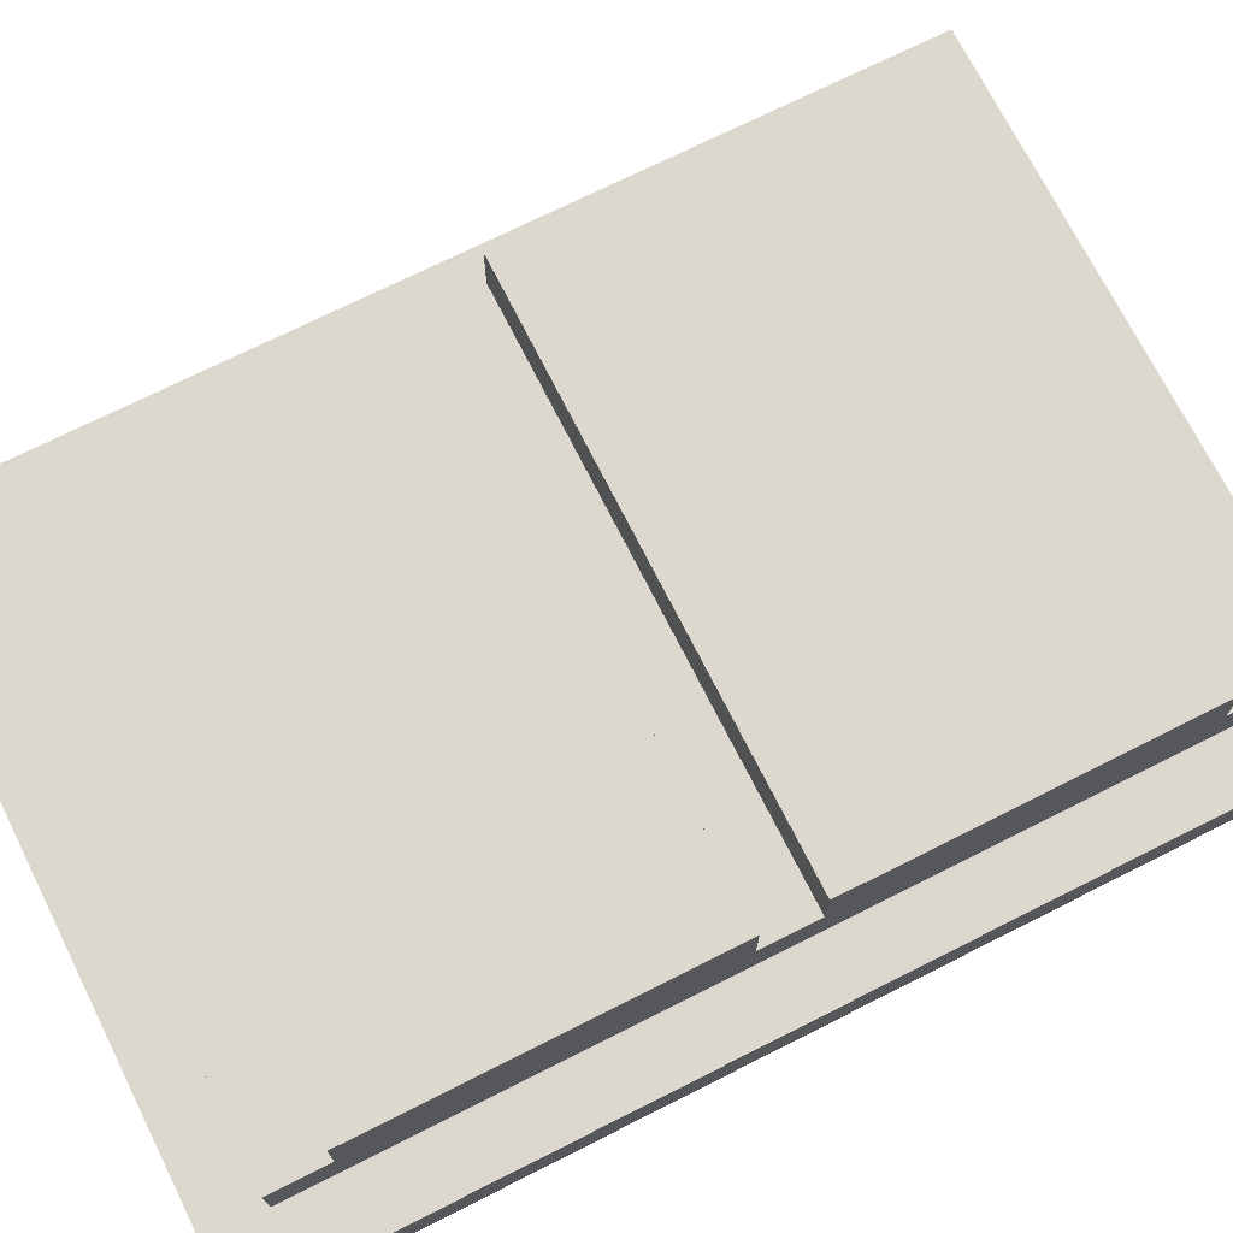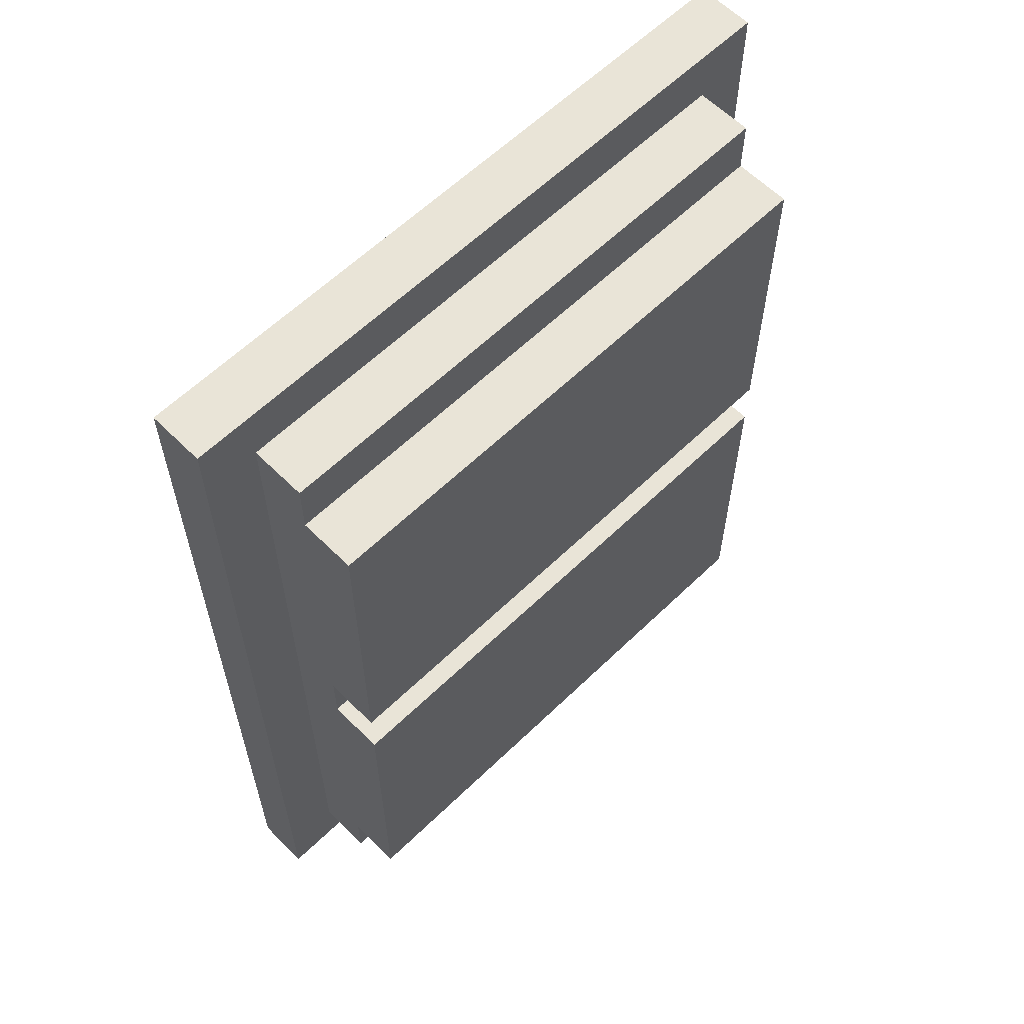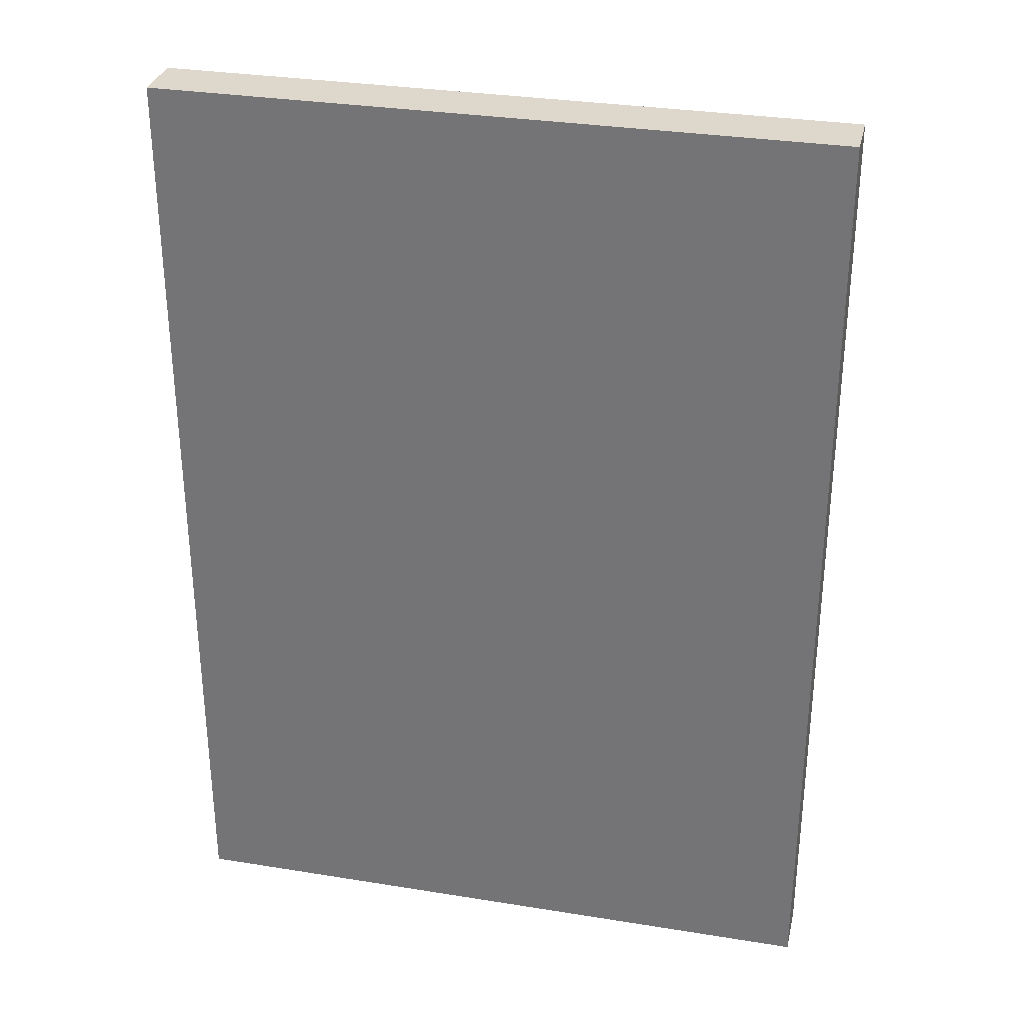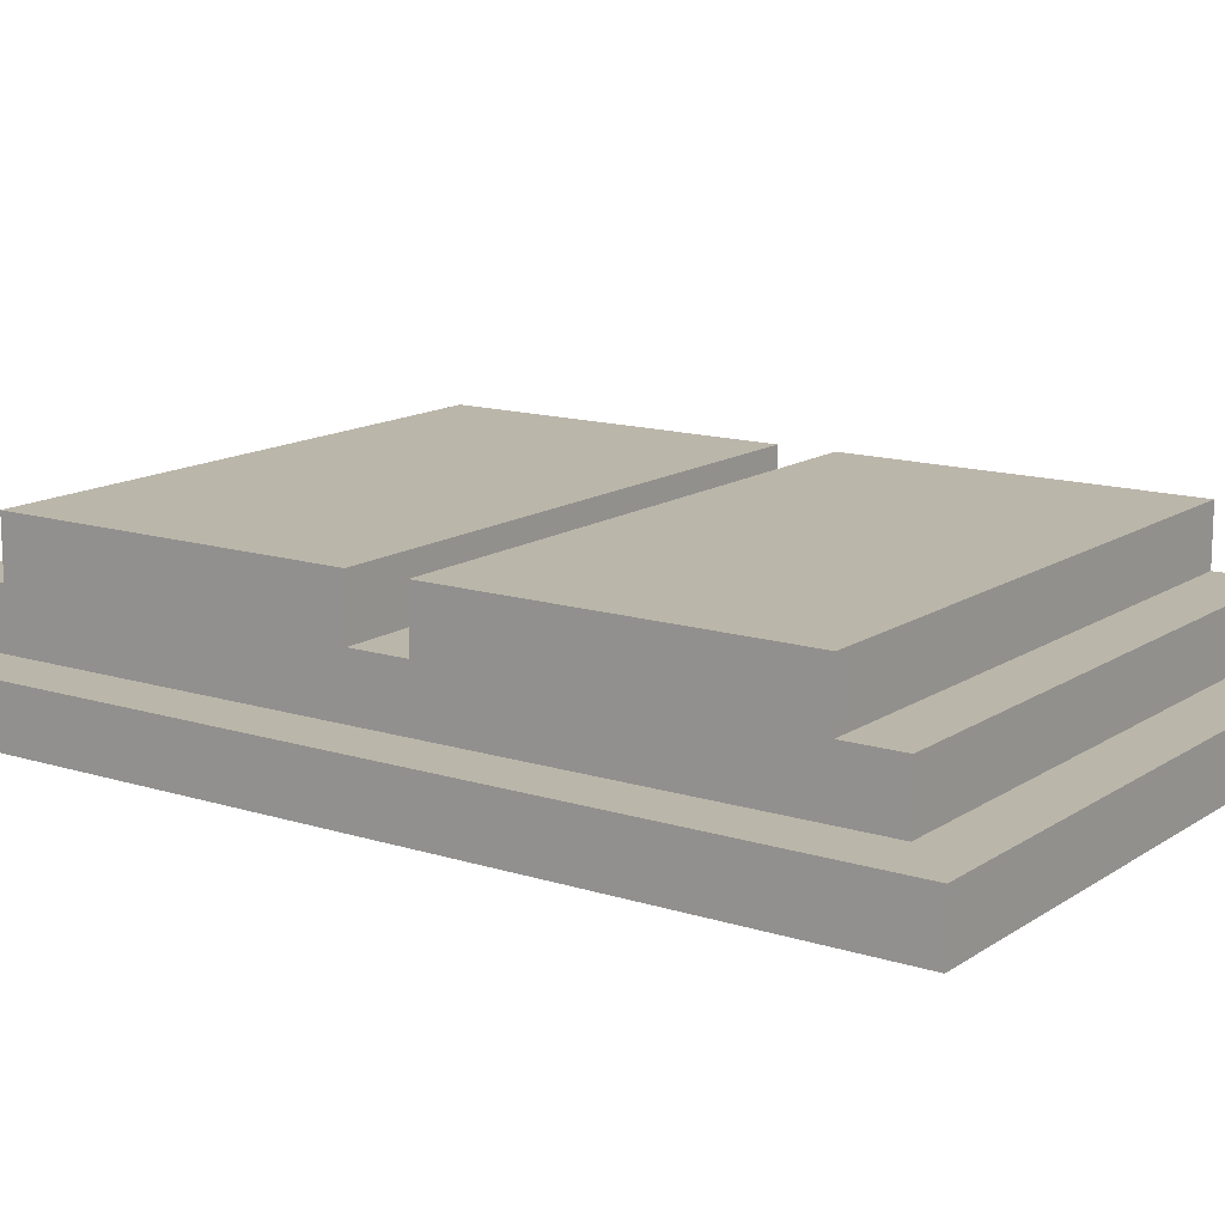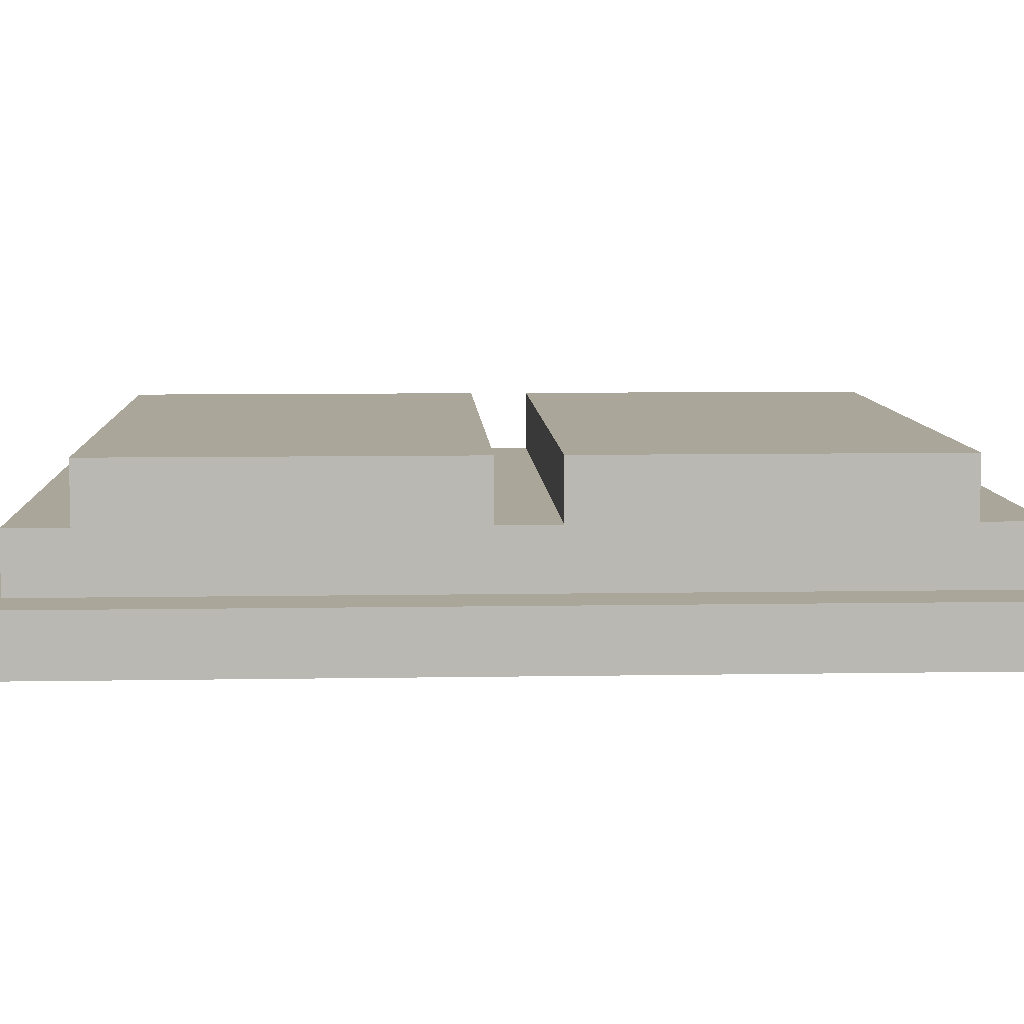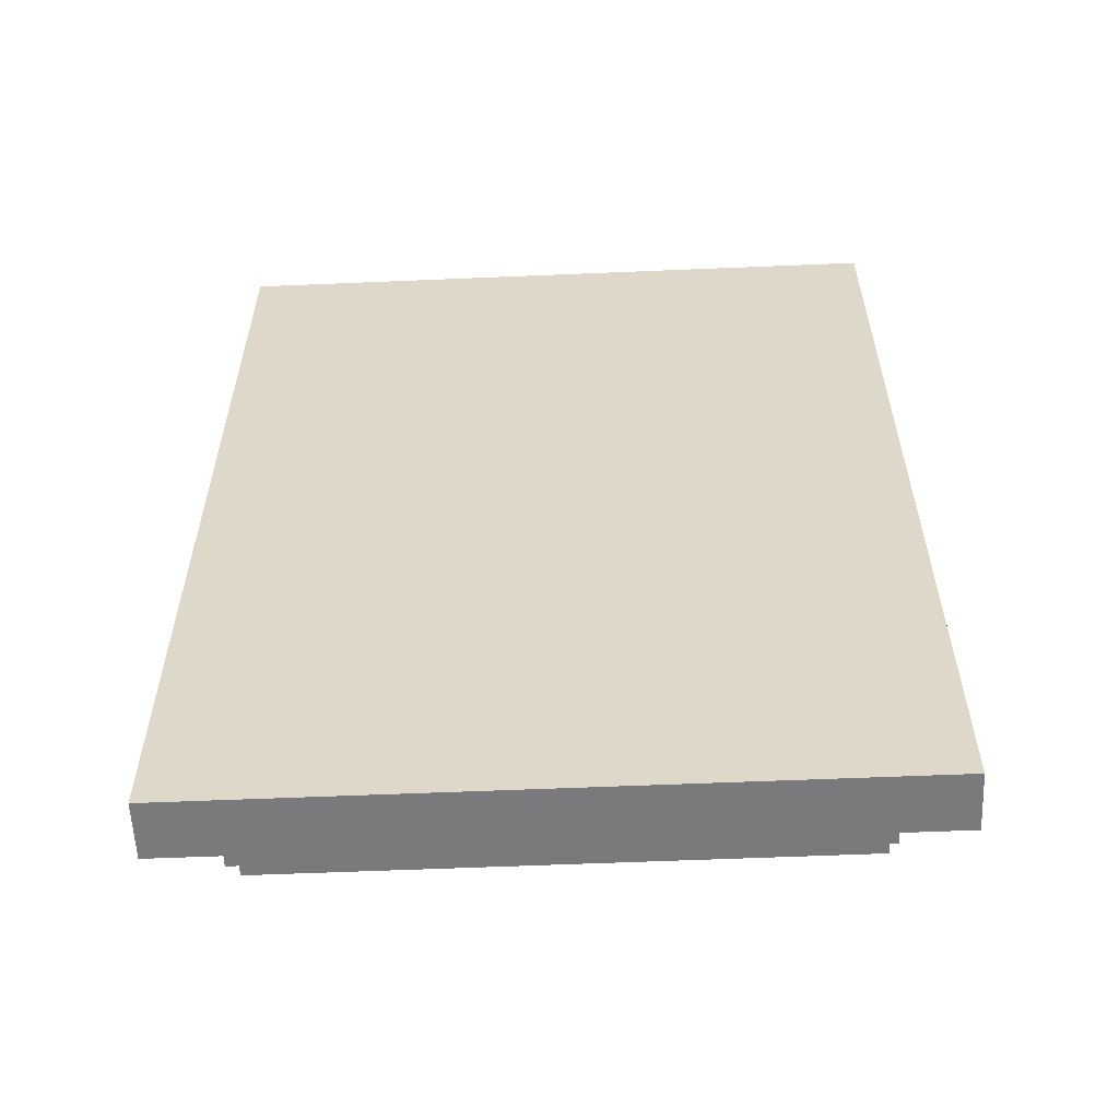
<metadata>
{"format":"obj","ext":"obj","renderer":"f3d","projection":"perspective","resolution":1024,"background":"white","views":[{"elev":72.2,"azim":63.3,"up":"+Y"},{"elev":60.8,"azim":135.4,"up":"+Z"},{"elev":31.5,"azim":12.9,"up":"+Z"},{"elev":13.9,"azim":-54.9,"up":"+Y"},{"elev":7.8,"azim":-92.8,"up":"+Y"},{"elev":-58.2,"azim":2.5,"up":"+Z"}]}
</metadata>
<code>
v -6 0 8.5
v -6 0 -8.5
v -6 1 8.5
v -6 1 -8.5
v -5 1 7.5
v -5 1 6.5
v -5 1 0.5
v -5 1 -0.5
v -5 1 -6.5
v -5 1 -7.5
v -5 2 7.5
v -5 2 6.5
v -5 2 5.5
v -5 2 0.5
v -5 2 -0.5
v -5 2 -2.5
v -5 2 -6.5
v -5 2 -7.5
v -5 3 6.5
v -5 3 5.5
v -5 3 0.5
v -5 3 -0.5
v -5 3 -2.5
v -5 3 -6.5
v 5 1 7.5
v 5 1 6.5
v 5 1 0.5
v 5 1 -0.5
v 5 1 -6.5
v 5 1 -7.5
v 5 2 7.5
v 5 2 6.5
v 5 2 2.5
v 5 2 0.5
v 5 2 -0.5
v 5 2 -6.5
v 5 2 -7.5
v 5 3 6.5
v 5 3 2.5
v 5 3 0.5
v 5 3 -0.5
v 5 3 -6.5
v 6 0 8.5
v 6 0 -8.5
v 6 1 8.5
v 6 1 -8.5
v -6 0 8.5
v -6 1 8.5
v 6 0 8.5
v 6 1 8.5
v -5 1 7.5
v -5 2 7.5
v 5 1 7.5
v 5 2 7.5
v -5 2 6.5
v -5 3 6.5
v -4 2 6.5
v -4 3 6.5
v 5 2 6.5
v 5 3 6.5
v -5 2 -0.5
v -5 3 -0.5
v -4 2 -0.5
v -4 3 -0.5
v 5 2 -0.5
v 5 3 -0.5
v -5 2 0.5
v -5 3 0.5
v 1 2 0.5
v 1 3 0.5
v 2 2 0.5
v 2 3 0.5
v 4 2 0.5
v 4 3 0.5
v 5 2 0.5
v 5 3 0.5
v -5 2 -6.5
v -5 3 -6.5
v 5 2 -6.5
v 5 3 -6.5
v -5 1 -7.5
v -5 2 -7.5
v 5 1 -7.5
v 5 2 -7.5
v -6 0 -8.5
v -6 1 -8.5
v 6 0 -8.5
v 6 1 -8.5
v -6 0 8.5
v 6 0 8.5
v -6 0 -8.5
v 6 0 -8.5
v -6 1 8.5
v 6 1 8.5
v -5 1 7.5
v 5 1 7.5
v -5 1 6.5
v 5 1 6.5
v -5 1 0.5
v 5 1 0.5
v -5 1 -0.5
v 5 1 -0.5
v -5 1 -6.5
v 5 1 -6.5
v -5 1 -7.5
v 5 1 -7.5
v -6 1 -8.5
v 6 1 -8.5
v -5 2 7.5
v 5 2 7.5
v -5 2 6.5
v -4 2 6.5
v 5 2 6.5
v -5 2 0.5
v 1 2 0.5
v 2 2 0.5
v 4 2 0.5
v 5 2 0.5
v -5 2 -0.5
v -4 2 -0.5
v 5 2 -0.5
v -5 2 -6.5
v 5 2 -6.5
v -5 2 -7.5
v 5 2 -7.5
v -5 3 6.5
v -4 3 6.5
v 5 3 6.5
v -5 3 5.5
v -4 3 5.5
v -3 3 5.5
v -2 3 5.5
v -1 3 5.5
v 2 3 5.5
v 3 3 5.5
v 0 3 4.5
v 1 3 4.5
v 2 3 4.5
v 3 3 4.5
v -2 3 3.5
v -1 3 3.5
v 0 3 3.5
v 2 3 3.5
v 3 3 3.5
v -2 3 2.5
v -1 3 2.5
v 0 3 2.5
v 4 3 2.5
v 5 3 2.5
v -4 3 1.5
v -3 3 1.5
v -2 3 1.5
v -1 3 1.5
v 0 3 1.5
v 1 3 1.5
v 2 3 1.5
v 3 3 1.5
v -5 3 0.5
v 1 3 0.5
v 2 3 0.5
v 4 3 0.5
v 5 3 0.5
v -5 3 -0.5
v -4 3 -0.5
v 5 3 -0.5
v -2 3 -1.5
v -1 3 -1.5
v 0 3 -1.5
v 1 3 -1.5
v 2 3 -1.5
v 3 3 -1.5
v -5 3 -2.5
v -4 3 -2.5
v -3 3 -2.5
v 0 3 -2.5
v 1 3 -2.5
v 0 3 -3.5
v 1 3 -3.5
v -4 3 -5.5
v -3 3 -5.5
v -2 3 -5.5
v -1 3 -5.5
v 0 3 -5.5
v 1 3 -5.5
v 2 3 -5.5
v 3 3 -5.5
v -5 3 -6.5
v 5 3 -6.5
f 3 2 1
f 4 2 3
f 11 6 5
f 12 7 6
f 12 6 11
f 13 7 12
f 14 8 7
f 14 7 13
f 15 9 8
f 15 8 14
f 16 9 15
f 17 10 9
f 17 9 16
f 18 10 17
f 19 13 12
f 20 14 13
f 20 13 19
f 21 14 20
f 22 16 15
f 23 17 16
f 23 16 22
f 24 17 23
f 25 26 31
f 26 27 32
f 31 26 32
f 32 27 33
f 27 28 34
f 33 27 34
f 28 29 35
f 34 28 35
f 29 30 36
f 35 29 36
f 36 30 37
f 32 33 38
f 33 34 39
f 38 33 39
f 39 34 40
f 35 36 41
f 41 36 42
f 43 44 45
f 45 44 46
f 49 48 47
f 50 48 49
f 53 52 51
f 54 52 53
f 57 56 55
f 58 56 57
f 59 58 57
f 60 58 59
f 63 62 61
f 64 62 63
f 65 64 63
f 66 64 65
f 67 68 69
f 69 68 70
f 69 70 71
f 71 70 72
f 71 72 73
f 73 72 74
f 73 74 75
f 75 74 76
f 77 78 79
f 79 78 80
f 81 82 83
f 83 82 84
f 85 86 87
f 87 86 88
f 91 90 89
f 92 90 91
f 93 94 95
f 95 94 96
f 93 95 97
f 96 94 98
f 93 97 99
f 98 94 100
f 93 99 101
f 100 94 102
f 93 101 103
f 102 94 104
f 93 103 105
f 104 94 106
f 93 105 107
f 105 106 107
f 106 94 108
f 107 106 108
f 109 110 111
f 111 110 112
f 112 110 113
f 114 115 119
f 117 118 119
f 116 117 119
f 115 116 119
f 119 118 120
f 120 118 121
f 122 123 124
f 124 123 125
f 126 127 129
f 127 128 130
f 129 127 130
f 130 128 131
f 131 128 132
f 132 128 133
f 133 128 134
f 134 128 135
f 133 134 136
f 136 134 137
f 134 135 138
f 137 134 138
f 135 128 139
f 138 135 139
f 131 132 140
f 132 133 140
f 133 136 141
f 140 133 141
f 136 137 142
f 141 136 142
f 138 139 143
f 137 138 143
f 139 128 144
f 143 139 144
f 140 141 145
f 131 140 145
f 141 142 146
f 145 141 146
f 142 137 147
f 146 142 147
f 144 128 148
f 148 128 149
f 129 130 150
f 130 131 150
f 131 145 151
f 150 131 151
f 145 146 152
f 151 145 152
f 146 147 153
f 152 146 153
f 147 137 154
f 153 147 154
f 137 143 155
f 154 137 155
f 143 144 156
f 155 143 156
f 144 148 157
f 156 144 157
f 153 154 158
f 150 151 158
f 129 150 158
f 152 153 158
f 151 152 158
f 154 155 158
f 155 156 159
f 158 155 159
f 156 157 160
f 159 156 160
f 148 149 161
f 160 157 161
f 157 148 161
f 161 149 162
f 164 165 166
f 166 165 167
f 167 165 168
f 168 165 169
f 169 165 170
f 170 165 171
f 163 164 172
f 164 166 173
f 172 164 173
f 173 166 174
f 167 168 175
f 168 169 175
f 169 170 176
f 175 169 176
f 167 175 177
f 175 176 177
f 176 170 178
f 177 176 178
f 173 174 179
f 172 173 179
f 174 166 180
f 179 174 180
f 166 167 181
f 180 166 181
f 167 177 182
f 181 167 182
f 177 178 183
f 182 177 183
f 178 170 184
f 183 178 184
f 170 171 185
f 184 170 185
f 171 165 186
f 185 171 186
f 184 185 187
f 179 180 187
f 185 186 187
f 181 182 187
f 183 184 187
f 180 181 187
f 182 183 187
f 172 179 187
f 186 165 188
f 187 186 188

</code>
